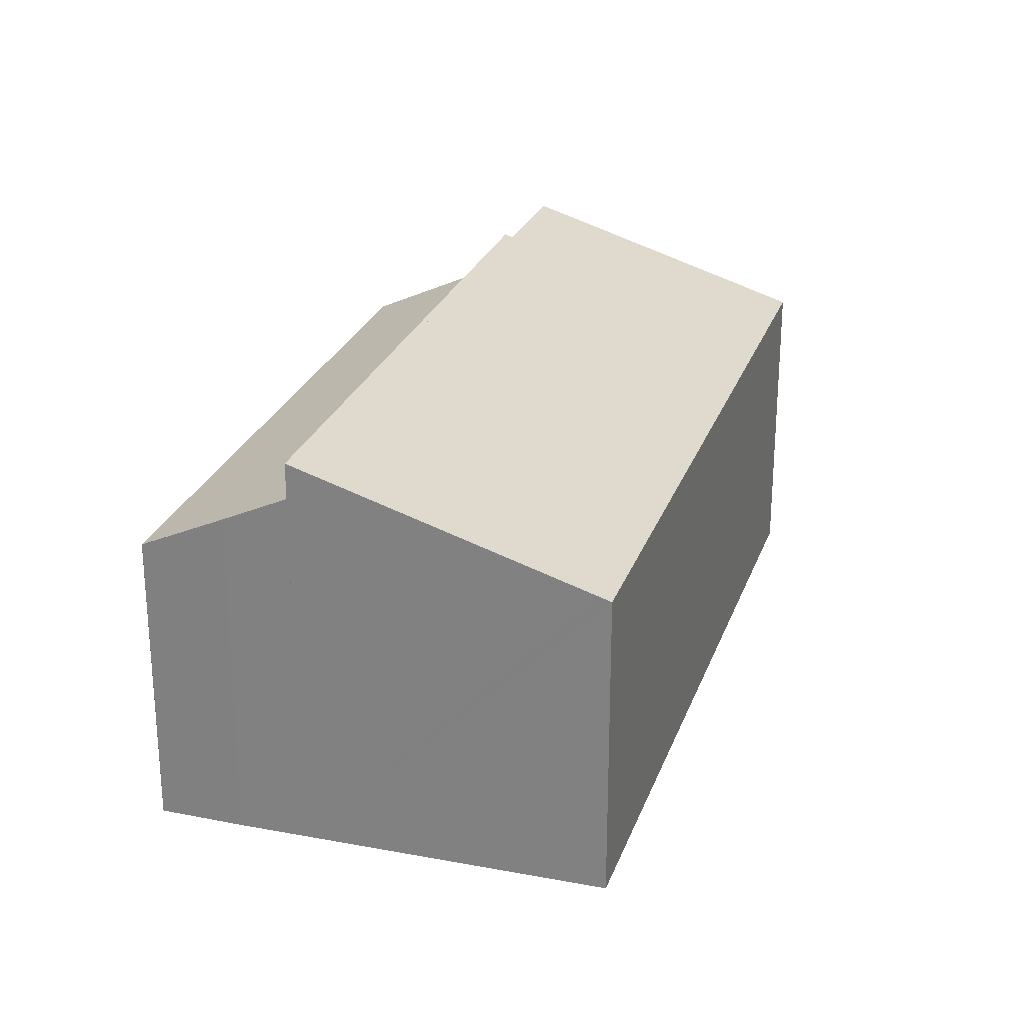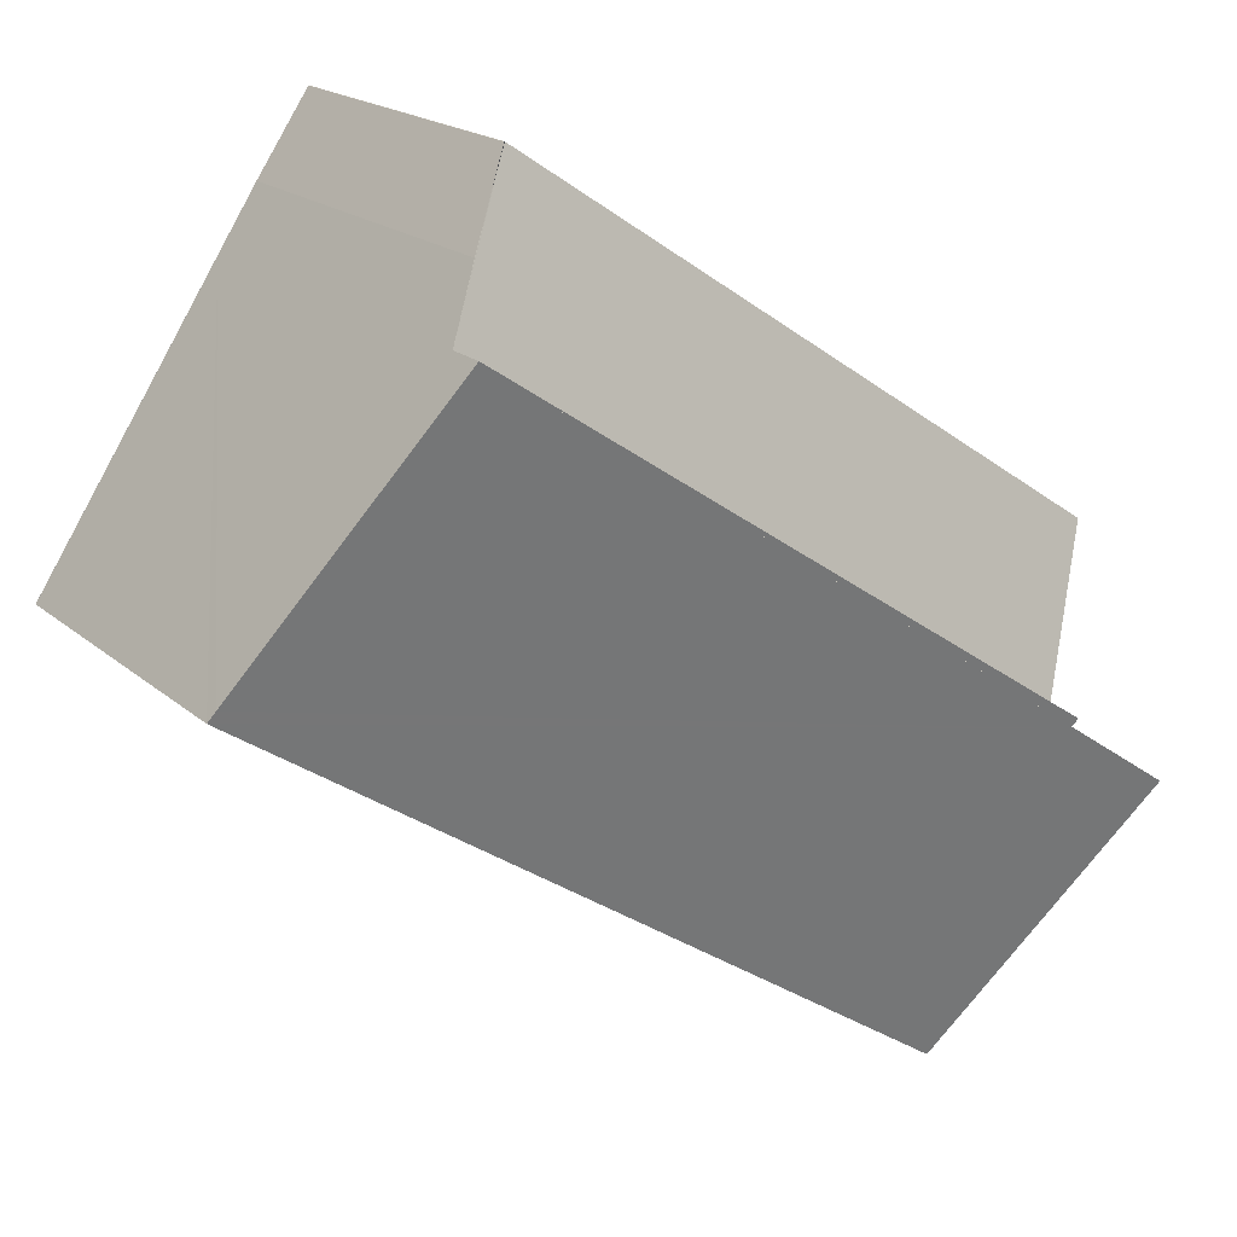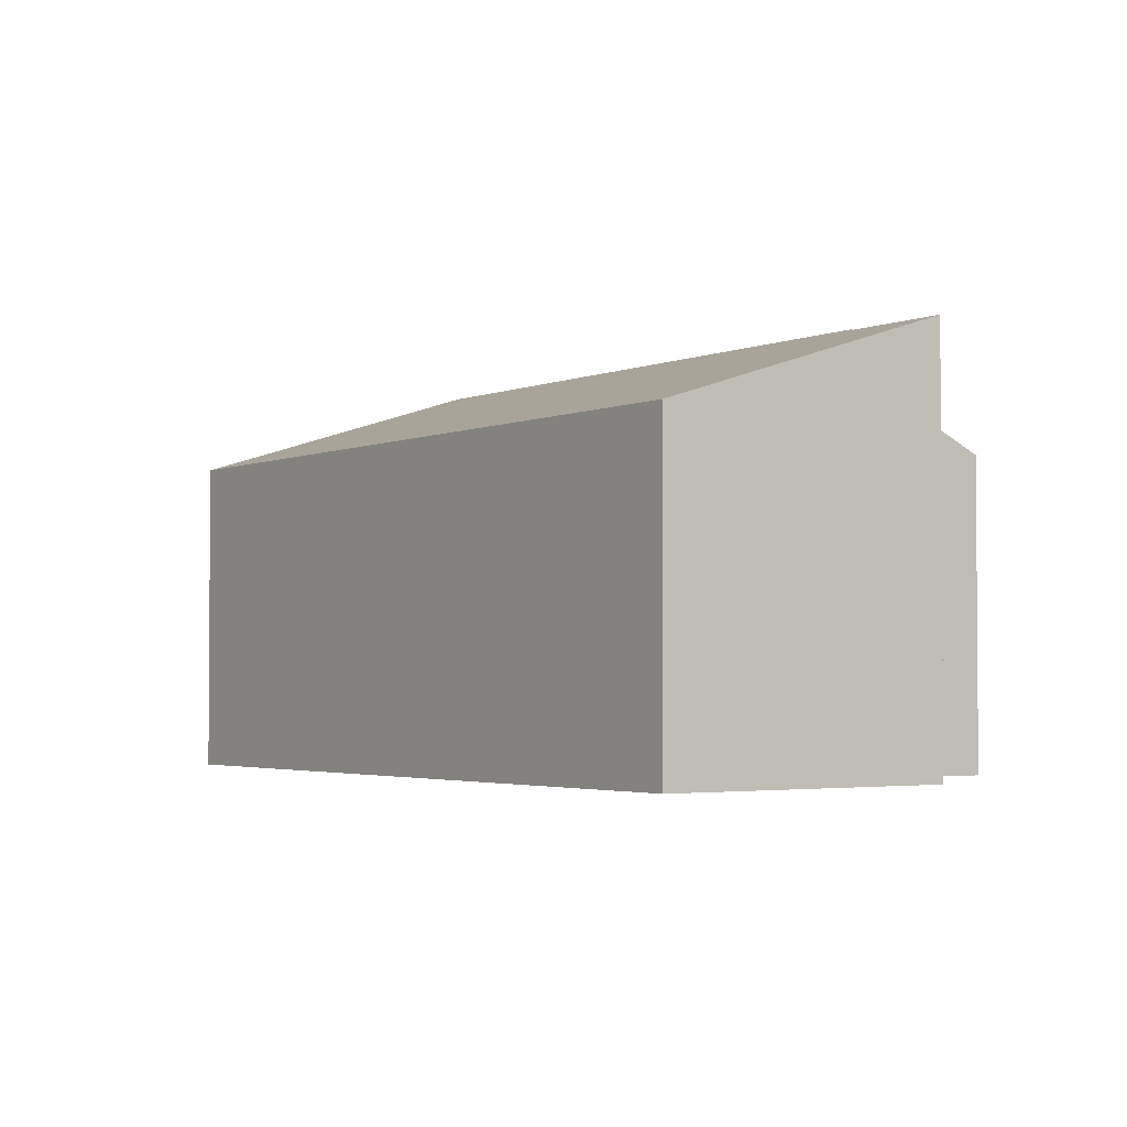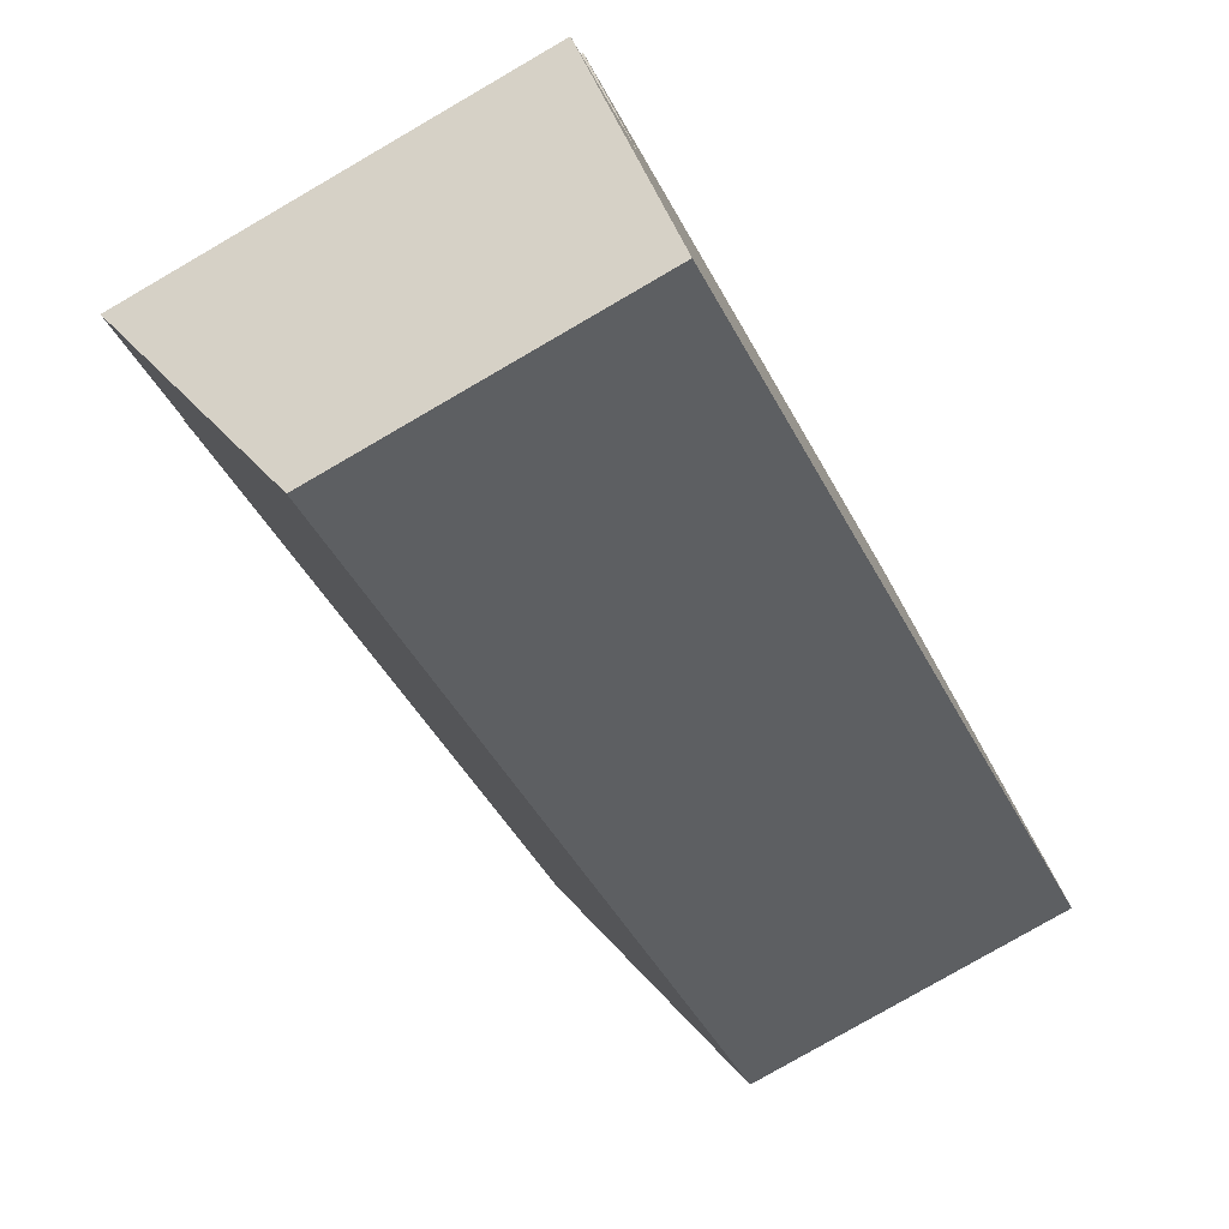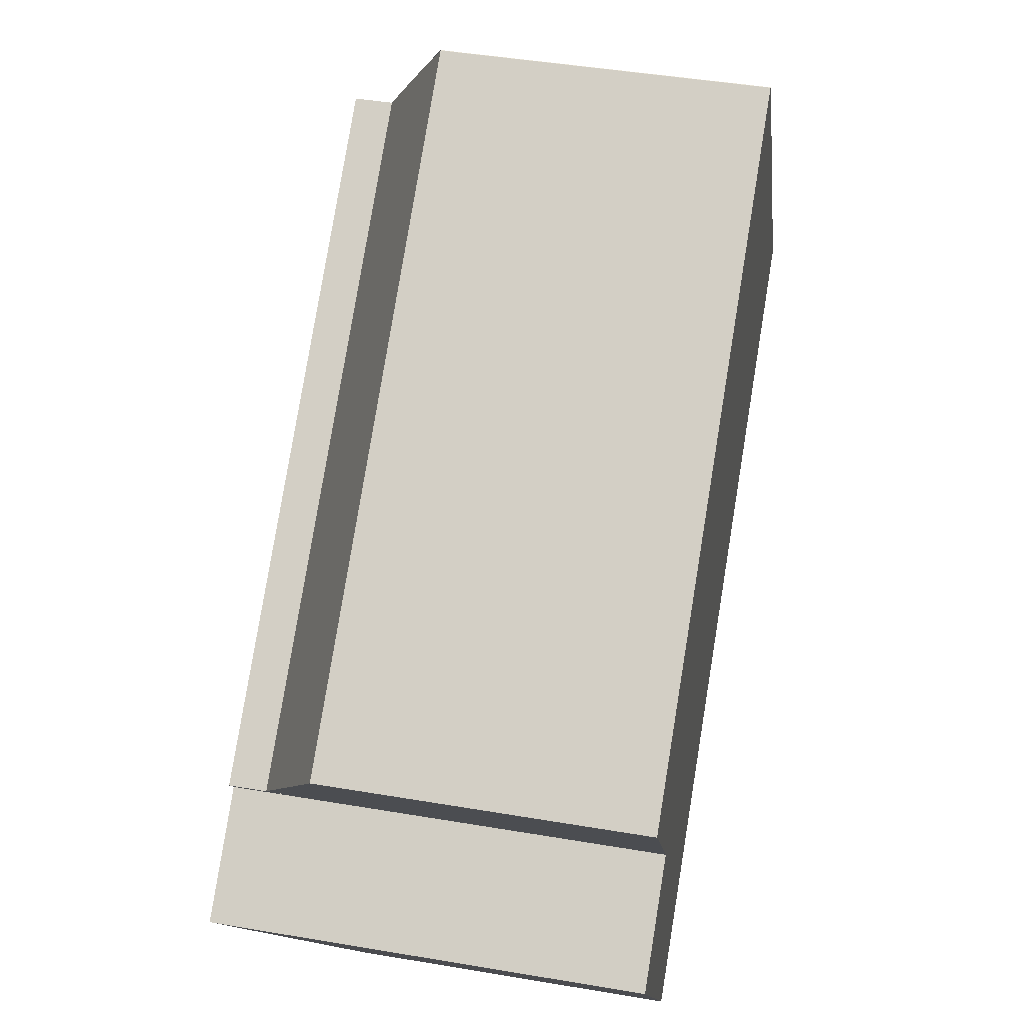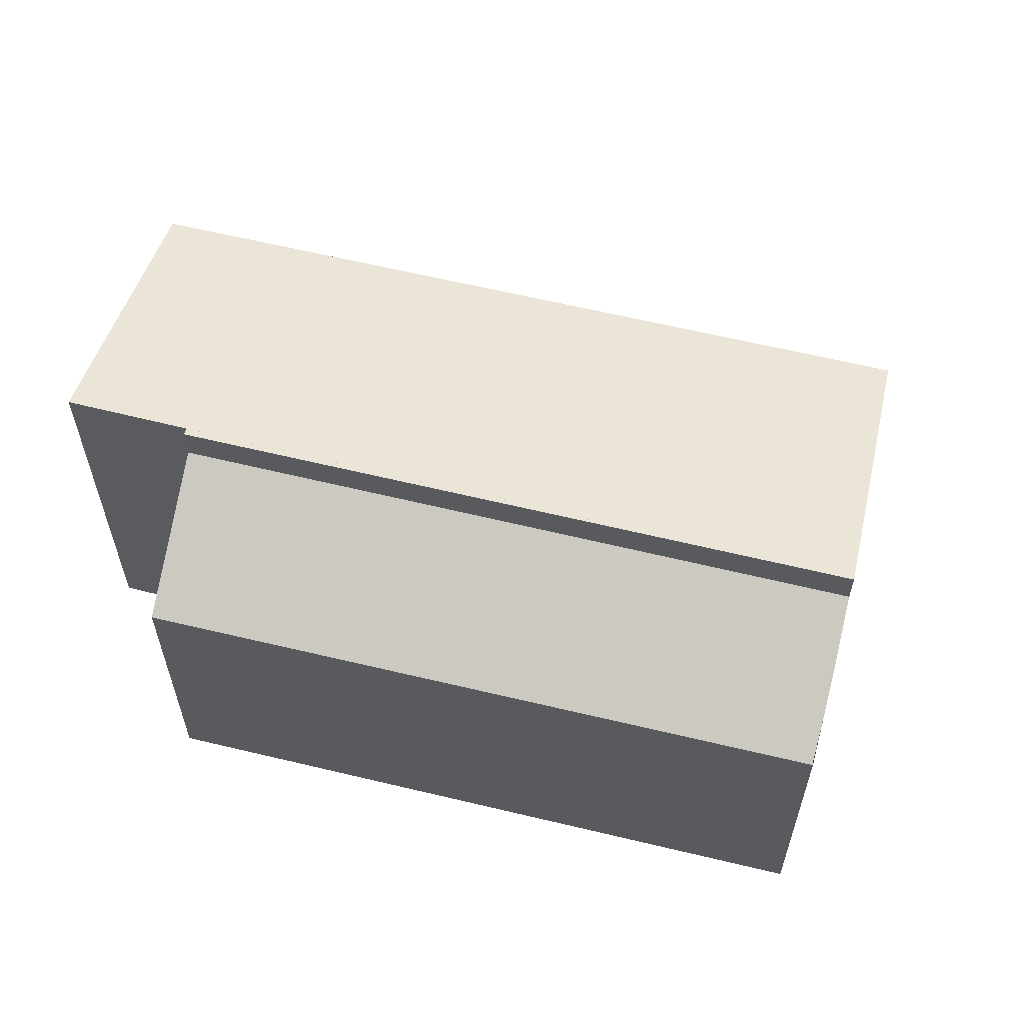
<metadata>
{"format":"obj","ext":"obj","renderer":"f3d","projection":"perspective","resolution":1024,"background":"white","views":[{"elev":25.9,"azim":73.3,"up":"+Y"},{"elev":19.1,"azim":147.1,"up":"+Z"},{"elev":-2.7,"azim":-158.3,"up":"+Y"},{"elev":-79.1,"azim":-59.9,"up":"+Z"},{"elev":44.6,"azim":-78.8,"up":"+Z"},{"elev":60.5,"azim":-19.9,"up":"+Y"}]}
</metadata>
<code>
v  0 9.662 5.916e-16
v  6.35 7.437 -4.405
v  3.964 7.437 -6.009
v  19.86 7.437 4.682
v  2.379 9.672 1.637
v  19.72 7.52 4.909
v  15.78 9.734 10.89
v  2.465 9.672 1.697
v  2.356 9.734 1.865
v  2.465 -1.039e-16 1.697
v  2.379 -1.002e-16 1.637
v  0 0 0
v  2.356 -1.142e-16 1.865
v  15.78 -6.669e-16 10.89
v  3.964 3.679e-16 -6.009
v  19.86 -2.867e-16 4.682
v  19.72 -3.006e-16 4.909
v  6.35 2.697e-16 -4.405
v  13.74 7.203 13.9
v  0.759 7.539 4.331
v  0.345 7.19 4.97
v  2.356 8.887 1.865
v  15.78 8.873 10.89
v  14.32 7.671 13.07
v  14.92 8.15 12.21
v  14.92 -7.476e-16 12.21
v  13.76 7.208 13.9
v  14.32 -8.004e-16 13.07
v  13.76 -8.513e-16 13.9
v  0.345 -3.043e-16 4.97
v  0.759 -2.652e-16 4.331
v  13.74 -8.513e-16 13.9
g defaultobject
f 1 2 3
f 2 1 4
f 4 1 5
f 4 5 6
f 6 5 7
f 7 5 8
f 7 8 9
f 5 10 8
f 10 5 1
f 10 1 11
f 11 1 12
f 13 7 9
f 7 13 14
f 8 13 9
f 13 8 10
f 3 12 1
f 12 3 15
f 14 6 7
f 6 14 4
f 4 14 16
f 16 14 17
f 16 2 4
f 2 16 18
f 2 18 3
f 3 18 15
f 13 17 14
f 17 13 10
f 17 10 11
f 17 11 12
f 17 12 16
f 16 12 18
f 18 12 15
f 19 20 21
f 20 19 22
f 22 19 23
f 23 19 24
f 23 24 25
f 24 26 25
f 26 24 27
f 26 27 28
f 28 27 29
f 25 14 23
f 14 25 26
f 23 13 22
f 13 23 14
f 13 20 22
f 20 13 21
f 21 13 30
f 30 13 31
f 21 32 19
f 32 21 30
f 19 29 27
f 29 19 32
f 26 13 14
f 13 26 31
f 31 26 28
f 31 28 29
f 31 29 30
f 30 29 32

</code>
